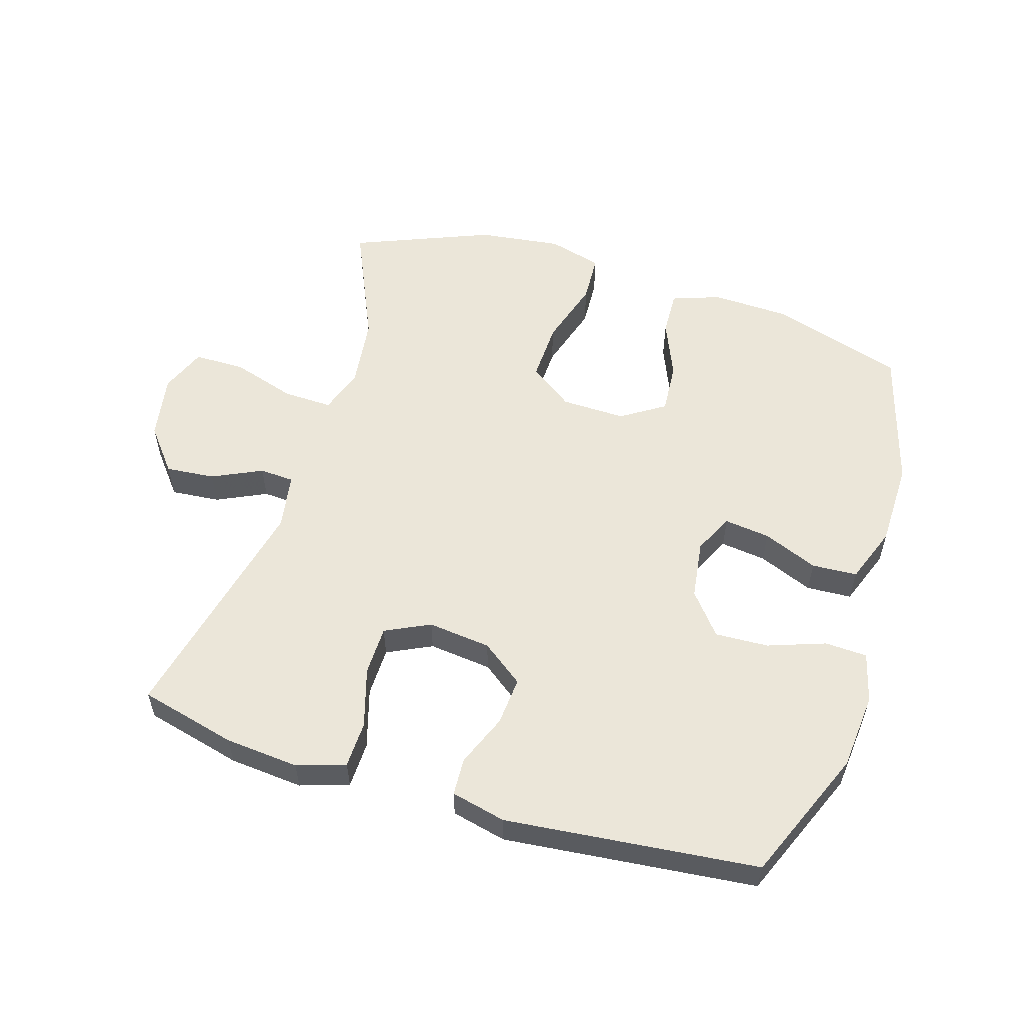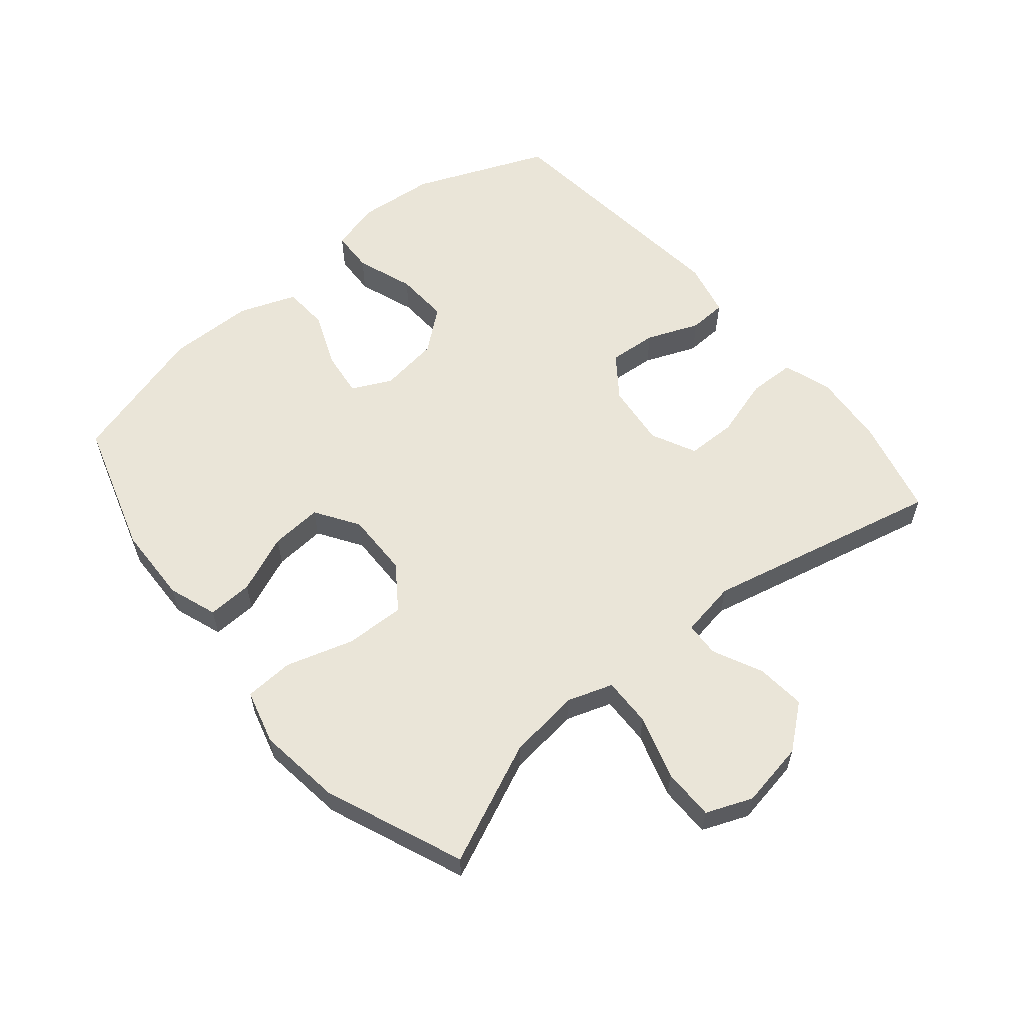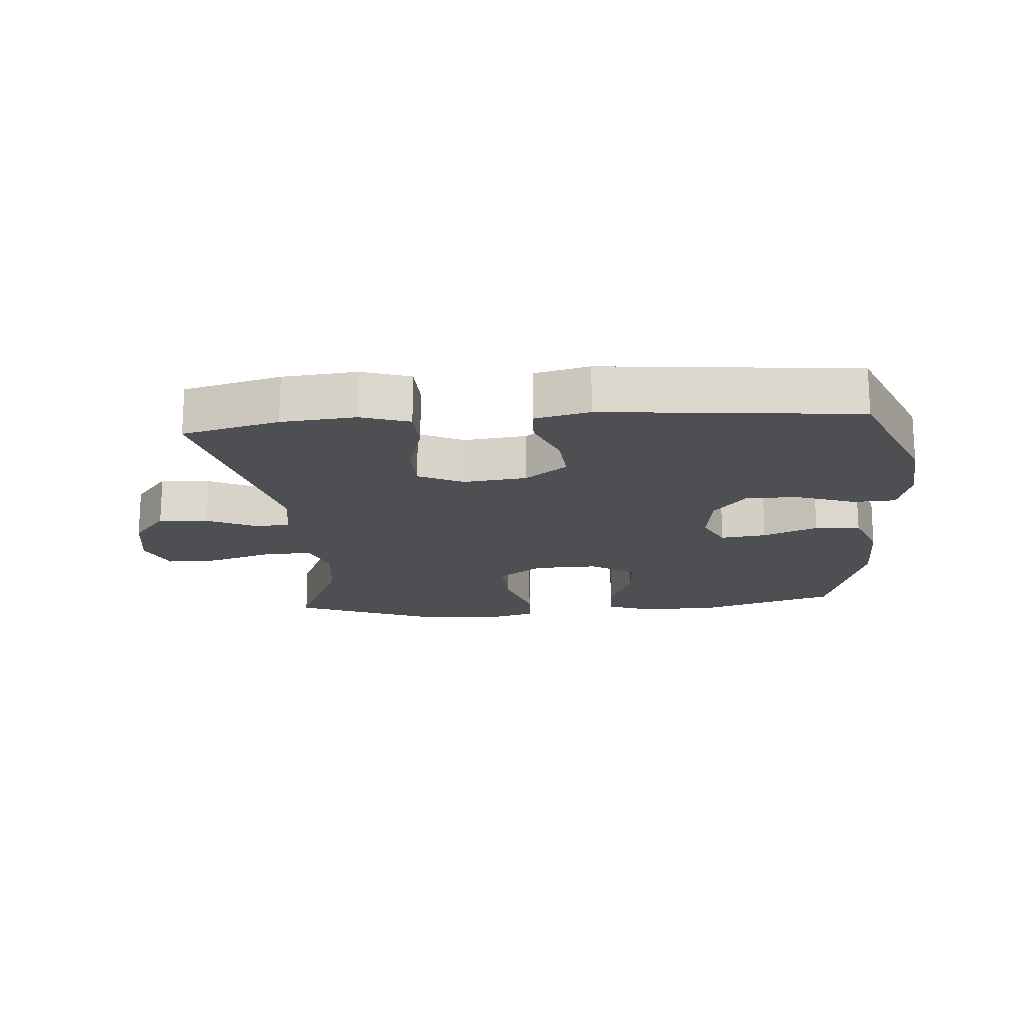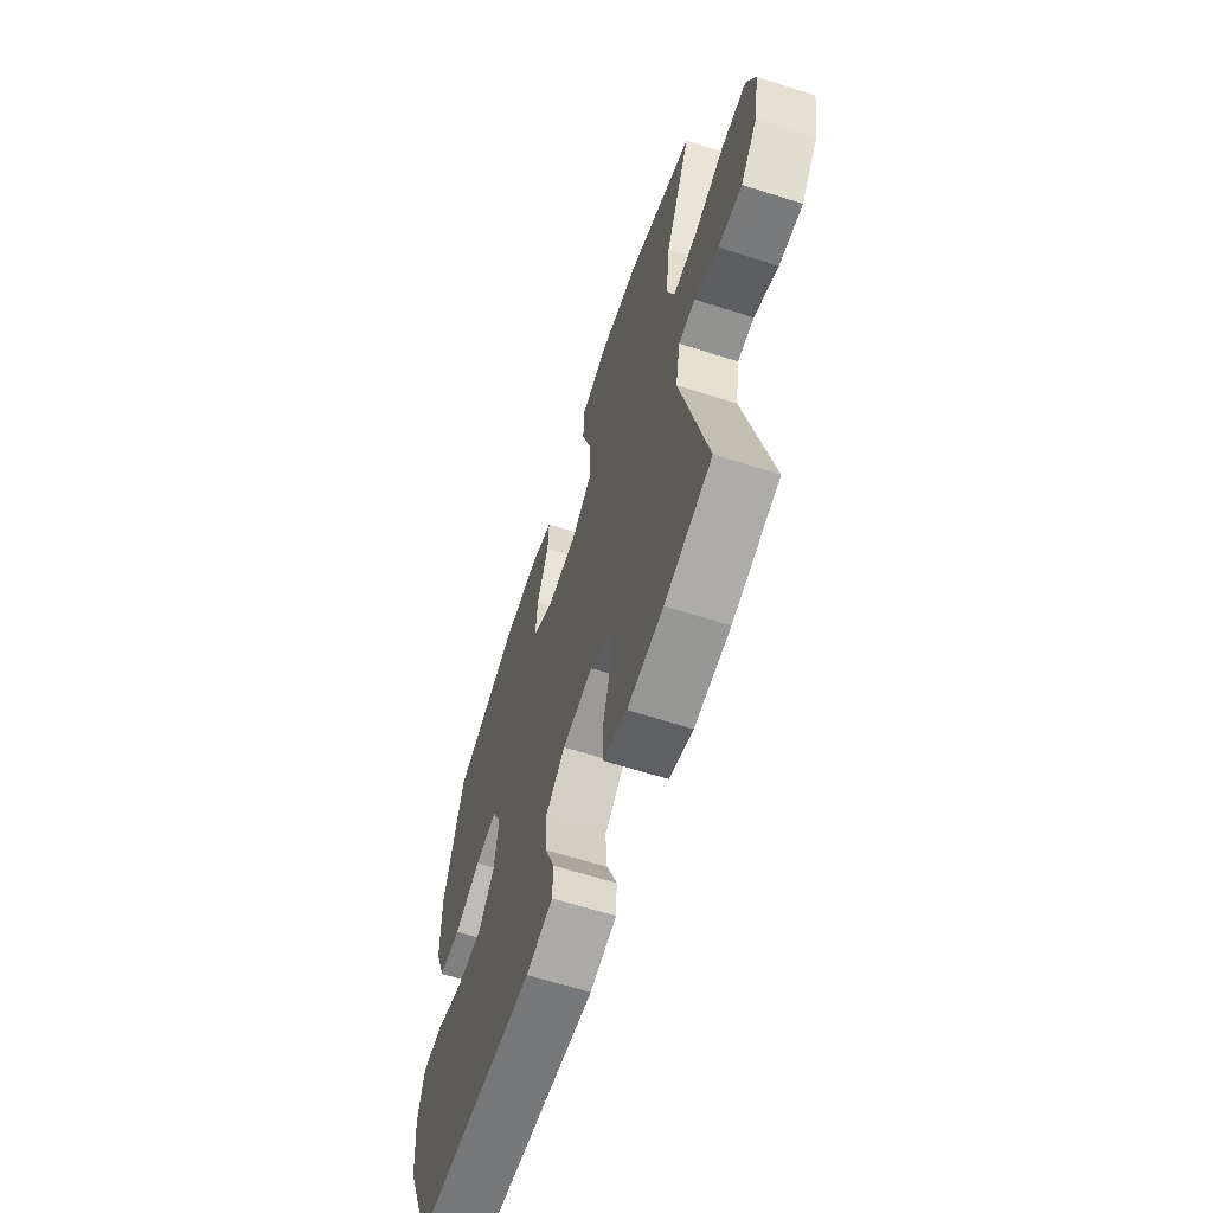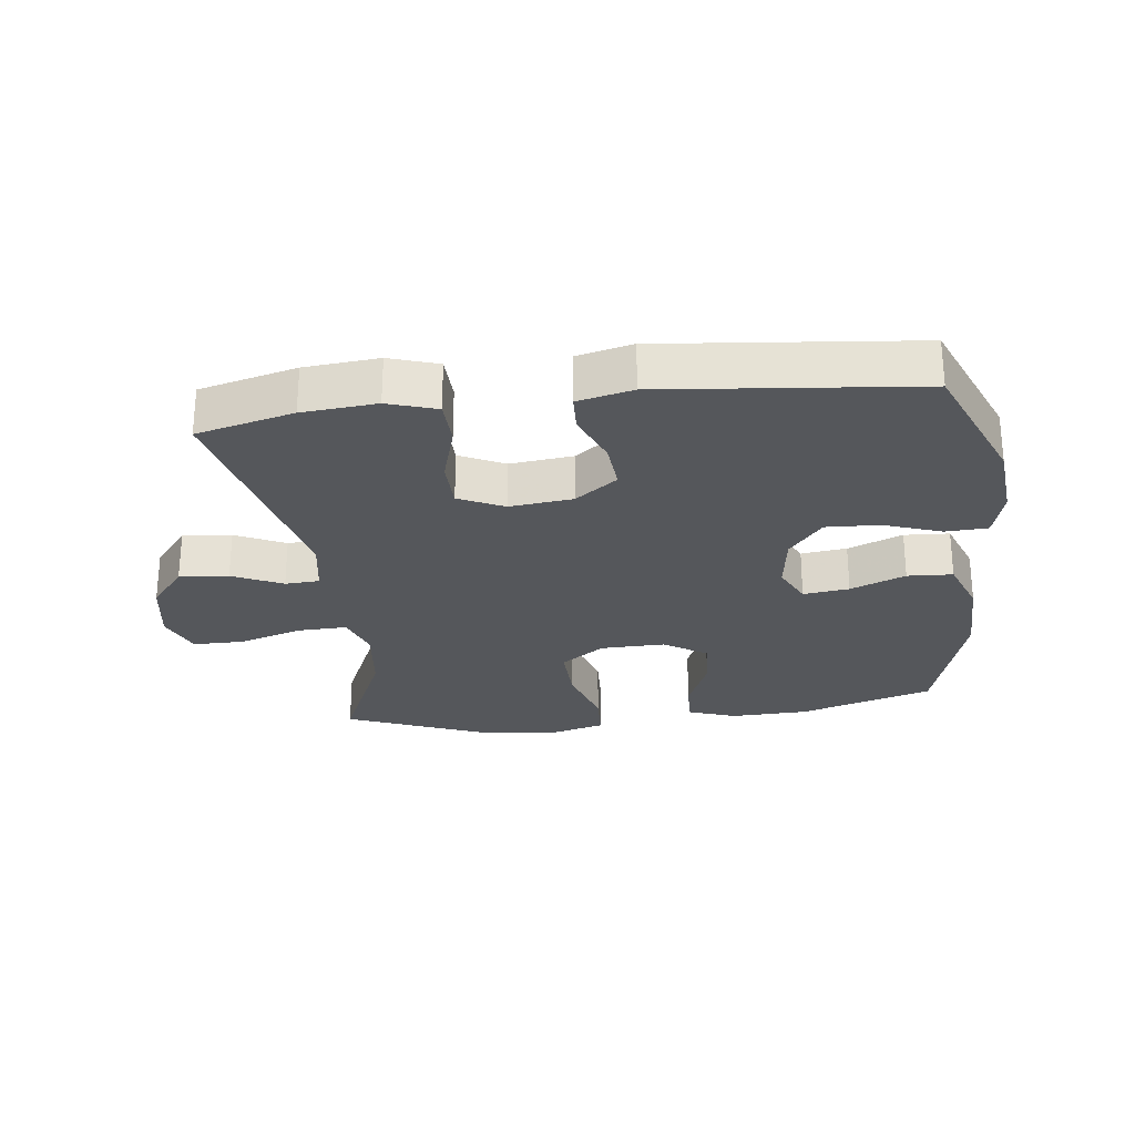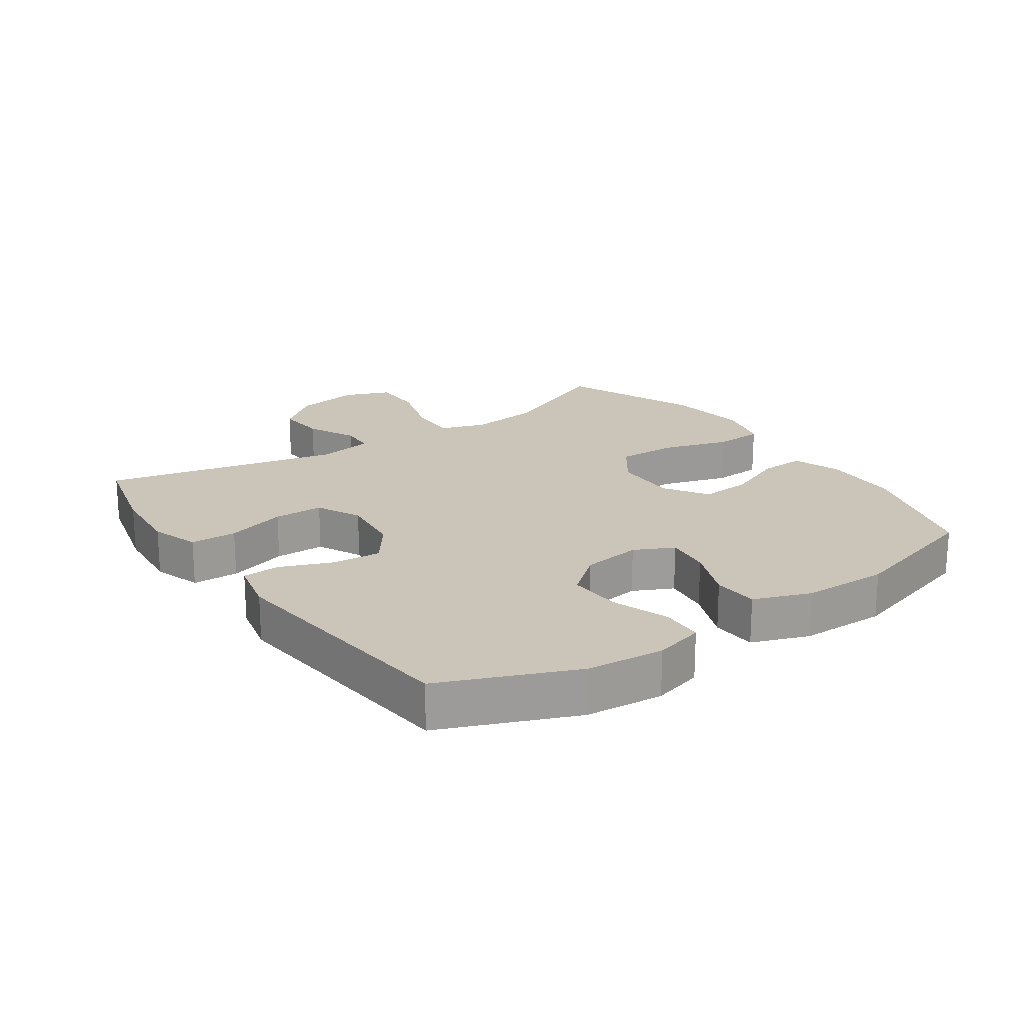
<metadata>
{"format":"obj","ext":"obj","renderer":"f3d","projection":"perspective","resolution":1024,"background":"white","views":[{"elev":55.9,"azim":-162.8,"up":"+Y"},{"elev":58.8,"azim":50.2,"up":"+Y"},{"elev":-17.6,"azim":-175.2,"up":"+Y"},{"elev":-63.2,"azim":72.1,"up":"+Z"},{"elev":-26.6,"azim":-172.9,"up":"+Y"},{"elev":20.3,"azim":-124.7,"up":"+Y"}]}
</metadata>
<code>
v -0.5 0.07 0.5
v -0.29 0.07 0.565
v -0.168 0.07 0.569
v -0.092 0.07 0.542
v -0.095 0.07 0.471
v -0.133 0.07 0.38
v -0.139 0.07 0.299
v -0.071 0.07 0.255
v 0.03 0.07 0.257
v 0.099 0.07 0.306
v 0.096 0.07 0.4
v 0.064 0.07 0.505
v 0.068 0.07 0.582
v 0.153 0.07 0.605
v 0.284 0.07 0.588
v 0.5 0.07 0.5
v 0.416 0.07 0.311
v 0.402 0.07 0.198
v 0.426 0.07 0.127
v 0.503 0.07 0.129
v 0.603 0.07 0.16
v 0.684 0.07 0.16
v 0.713 0.07 0.088
v 0.695 0.07 -0.015
v 0.64 0.07 -0.083
v 0.563 0.07 -0.076
v 0.485 0.07 -0.039
v 0.431 0.07 -0.042
v 0.416 0.07 -0.13
v 0.5 0.07 -0.5
v 0.348 0.07 -0.538
v 0.232 0.07 -0.548
v 0.156 0.07 -0.523
v 0.154 0.07 -0.45
v 0.182 0.07 -0.356
v 0.181 0.07 -0.278
v 0.111 0.07 -0.244
v 0.012 0.07 -0.255
v -0.054 0.07 -0.304
v -0.048 0.07 -0.38
v -0.015 0.07 -0.462
v -0.018 0.07 -0.521
v -0.104 0.07 -0.541
v -0.5 0.07 -0.5
v -0.586 0.07 -0.291
v -0.597 0.07 -0.17
v -0.576 0.07 -0.092
v -0.51 0.07 -0.089
v -0.42 0.07 -0.121
v -0.336 0.07 -0.125
v -0.283 0.07 -0.06
v -0.27 0.07 0.033
v -0.3 0.07 0.095
v -0.372 0.07 0.086
v -0.458 0.07 0.051
v -0.529 0.07 0.055
v -0.562 0.07 0.144
v -0.564 0.07 0.279
v -0.5 0 0.5
v -0.29 0 0.565
v -0.168 0 0.569
v -0.092 0 0.542
v -0.095 0 0.471
v -0.133 0 0.38
v -0.139 0 0.299
v -0.071 0 0.255
v 0.03 0 0.257
v 0.099 0 0.306
v 0.096 0 0.4
v 0.064 0 0.505
v 0.068 0 0.582
v 0.153 0 0.605
v 0.284 0 0.588
v 0.5 0 0.5
v 0.416 0 0.311
v 0.402 0 0.198
v 0.426 0 0.127
v 0.503 0 0.129
v 0.603 0 0.16
v 0.684 0 0.16
v 0.713 0 0.088
v 0.695 0 -0.015
v 0.64 0 -0.083
v 0.563 0 -0.076
v 0.485 0 -0.039
v 0.431 0 -0.042
v 0.416 0 -0.13
v 0.5 0 -0.5
v 0.348 0 -0.538
v 0.232 0 -0.548
v 0.156 0 -0.523
v 0.154 0 -0.45
v 0.182 0 -0.356
v 0.181 0 -0.278
v 0.111 0 -0.244
v 0.012 0 -0.255
v -0.054 0 -0.304
v -0.048 0 -0.38
v -0.015 0 -0.462
v -0.018 0 -0.521
v -0.104 0 -0.541
v -0.5 0 -0.5
v -0.586 0 -0.291
v -0.597 0 -0.17
v -0.576 0 -0.092
v -0.51 0 -0.089
v -0.42 0 -0.121
v -0.336 0 -0.125
v -0.283 0 -0.06
v -0.27 0 0.033
v -0.3 0 0.095
v -0.372 0 0.086
v -0.458 0 0.051
v -0.529 0 0.055
v -0.562 0 0.144
v -0.564 0 0.279
f 4 5 6
f 3 4 6
f 2 3 6
f 1 2 6
f 58 1 6
f 57 58 6
f 56 57 6
f 55 56 6
f 54 55 6
f 53 54 6 7
f 52 53 7 8
f 51 52 8 9
f 50 51 9 10
f 47 48 49
f 46 47 49
f 45 46 49
f 44 45 49
f 43 44 49
f 42 43 49
f 41 42 49
f 40 41 49
f 39 40 49 50
f 38 39 50 10
f 33 34 35
f 32 33 35
f 31 32 35
f 30 31 35
f 29 30 35
f 28 29 35 36
f 25 26 27
f 24 25 27
f 23 24 27
f 22 23 27
f 21 22 27
f 20 21 27
f 19 20 27 28
f 28 36 37
f 19 28 37
f 18 19 37
f 15 16 17
f 14 15 17
f 13 14 17
f 12 13 17
f 11 12 17
f 10 11 17 18
f 10 18 37 38
f 64 63 62
f 64 62 61
f 64 61 60
f 64 60 59
f 64 59 116
f 64 116 115
f 64 115 114
f 64 114 113
f 64 113 112
f 65 64 112 111
f 66 65 111 110
f 67 66 110 109
f 68 67 109 108
f 107 106 105
f 107 105 104
f 107 104 103
f 107 103 102
f 107 102 101
f 107 101 100
f 107 100 99
f 107 99 98
f 108 107 98 97
f 68 108 97 96
f 93 92 91
f 93 91 90
f 93 90 89
f 93 89 88
f 93 88 87
f 94 93 87 86
f 85 84 83
f 85 83 82
f 85 82 81
f 85 81 80
f 85 80 79
f 85 79 78
f 86 85 78 77
f 95 94 86
f 95 86 77
f 95 77 76
f 75 74 73
f 75 73 72
f 75 72 71
f 75 71 70
f 75 70 69
f 76 75 69 68
f 96 95 76 68
f 1 59 60 2
f 2 60 61 3
f 3 61 62 4
f 4 62 63 5
f 5 63 64 6
f 6 64 65 7
f 7 65 66 8
f 8 66 67 9
f 9 67 68 10
f 10 68 69 11
f 11 69 70 12
f 12 70 71 13
f 13 71 72 14
f 14 72 73 15
f 15 73 74 16
f 16 74 75 17
f 17 75 76 18
f 18 76 77 19
f 19 77 78 20
f 20 78 79 21
f 21 79 80 22
f 22 80 81 23
f 23 81 82 24
f 24 82 83 25
f 25 83 84 26
f 26 84 85 27
f 27 85 86 28
f 28 86 87 29
f 29 87 88 30
f 30 88 89 31
f 31 89 90 32
f 32 90 91 33
f 33 91 92 34
f 34 92 93 35
f 35 93 94 36
f 36 94 95 37
f 37 95 96 38
f 38 96 97 39
f 39 97 98 40
f 40 98 99 41
f 41 99 100 42
f 42 100 101 43
f 43 101 102 44
f 44 102 103 45
f 45 103 104 46
f 46 104 105 47
f 47 105 106 48
f 48 106 107 49
f 49 107 108 50
f 50 108 109 51
f 51 109 110 52
f 52 110 111 53
f 53 111 112 54
f 54 112 113 55
f 55 113 114 56
f 56 114 115 57
f 57 115 116 58
f 58 116 59 1

</code>
